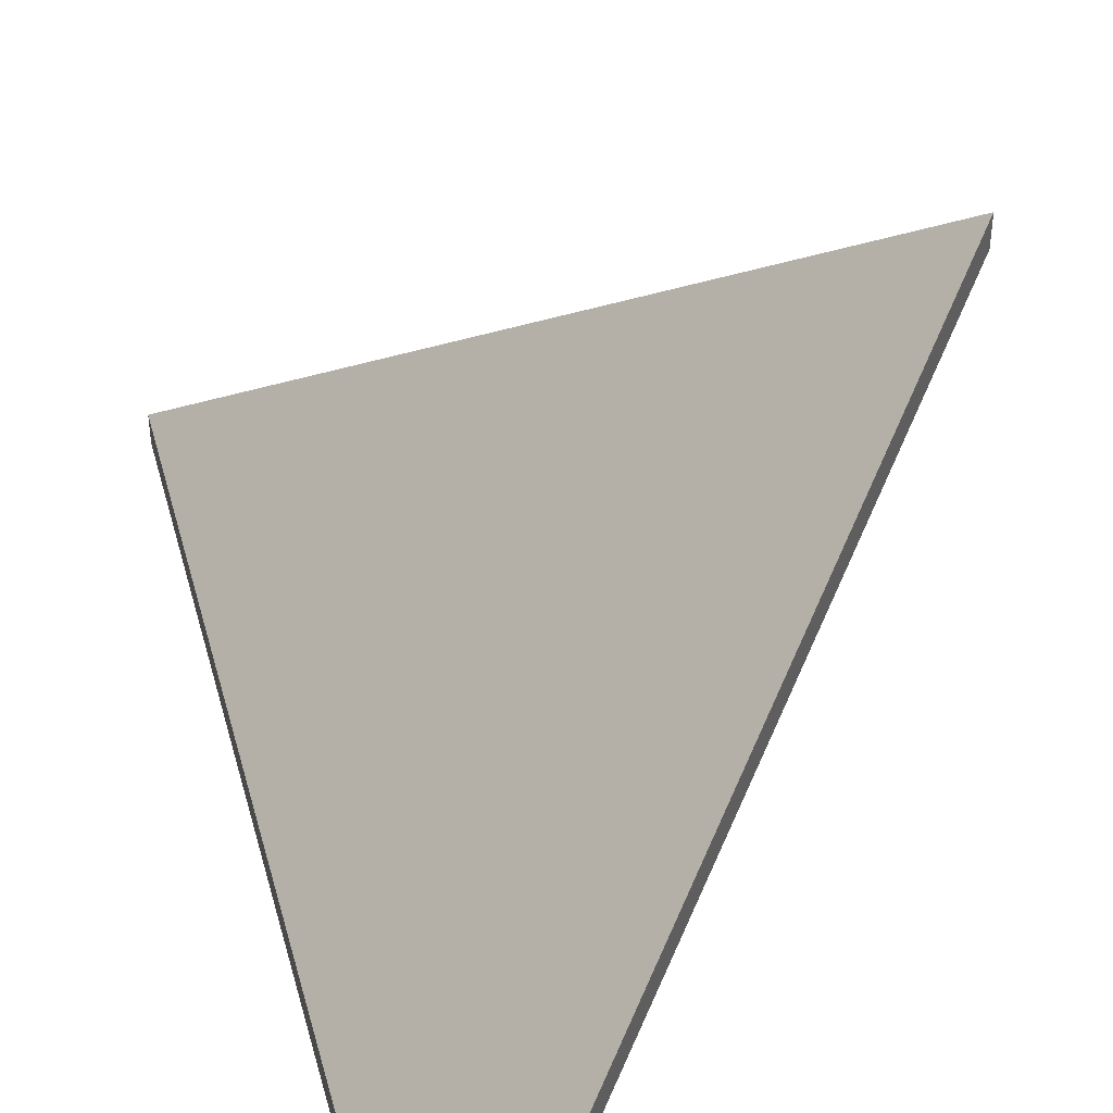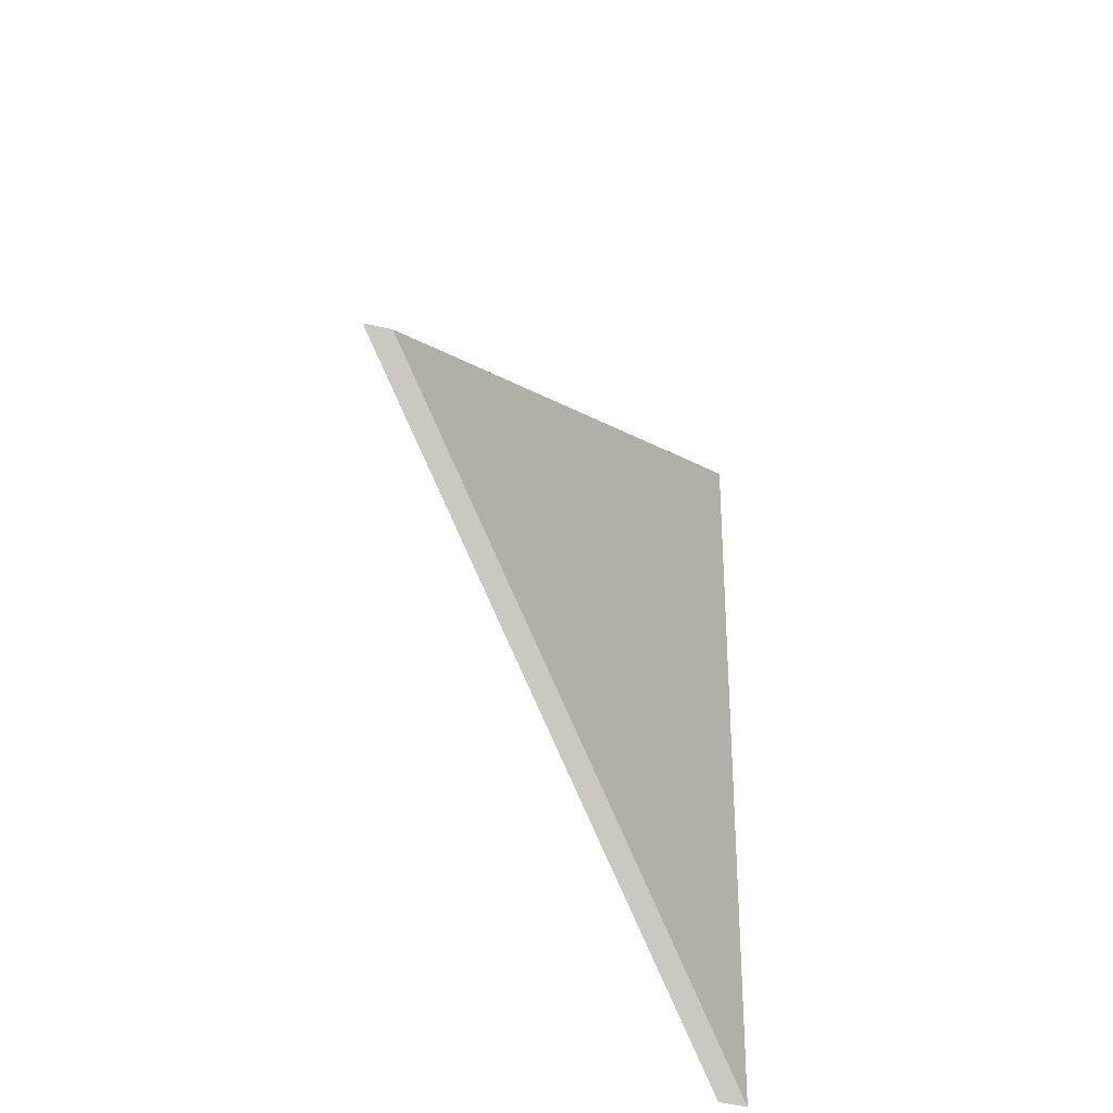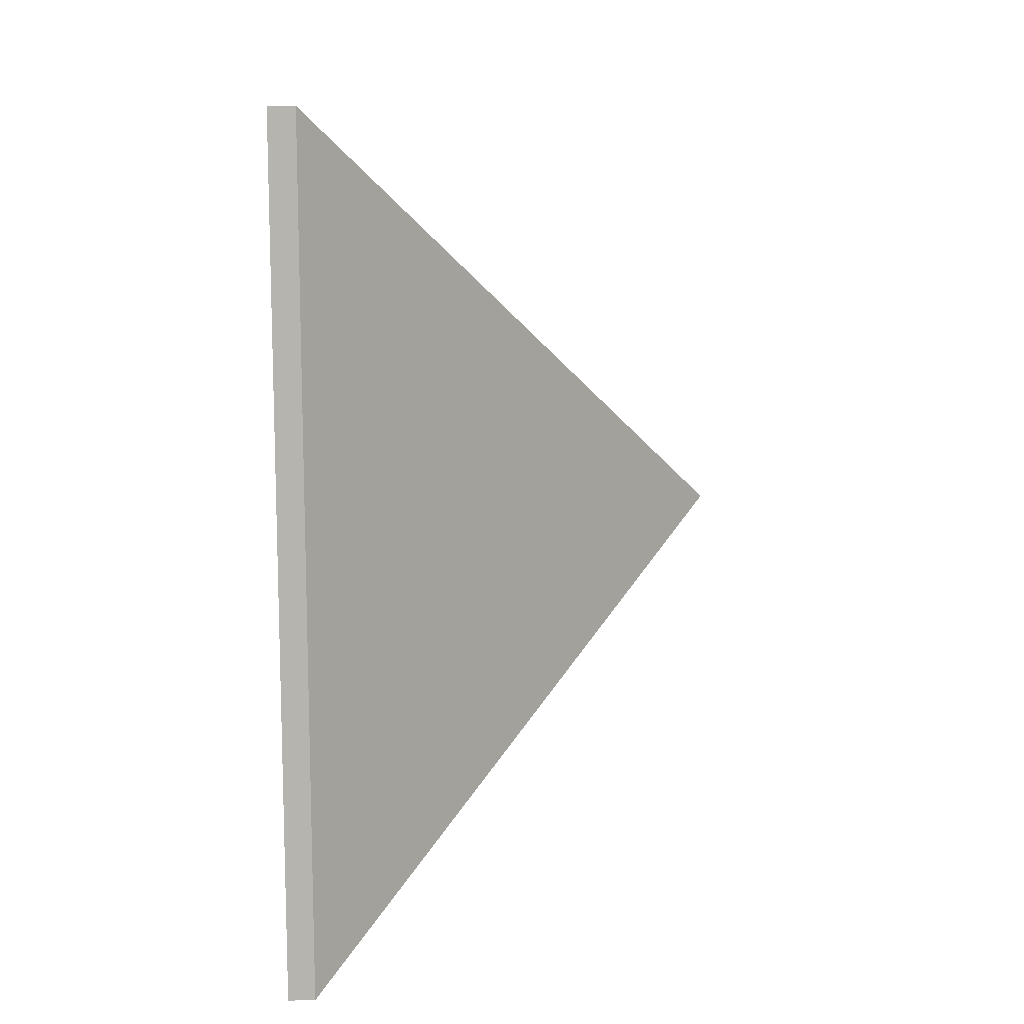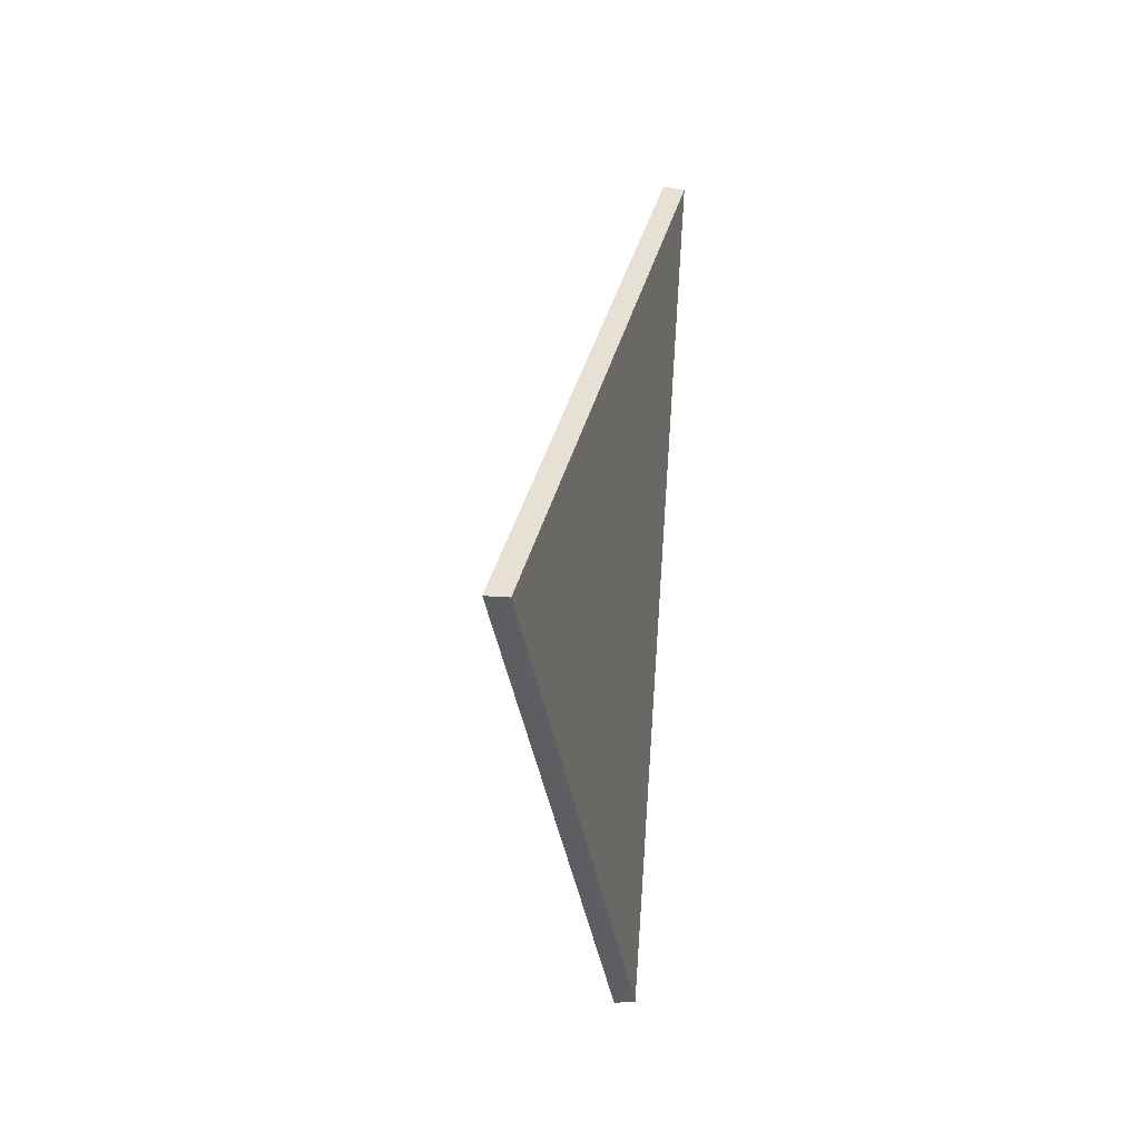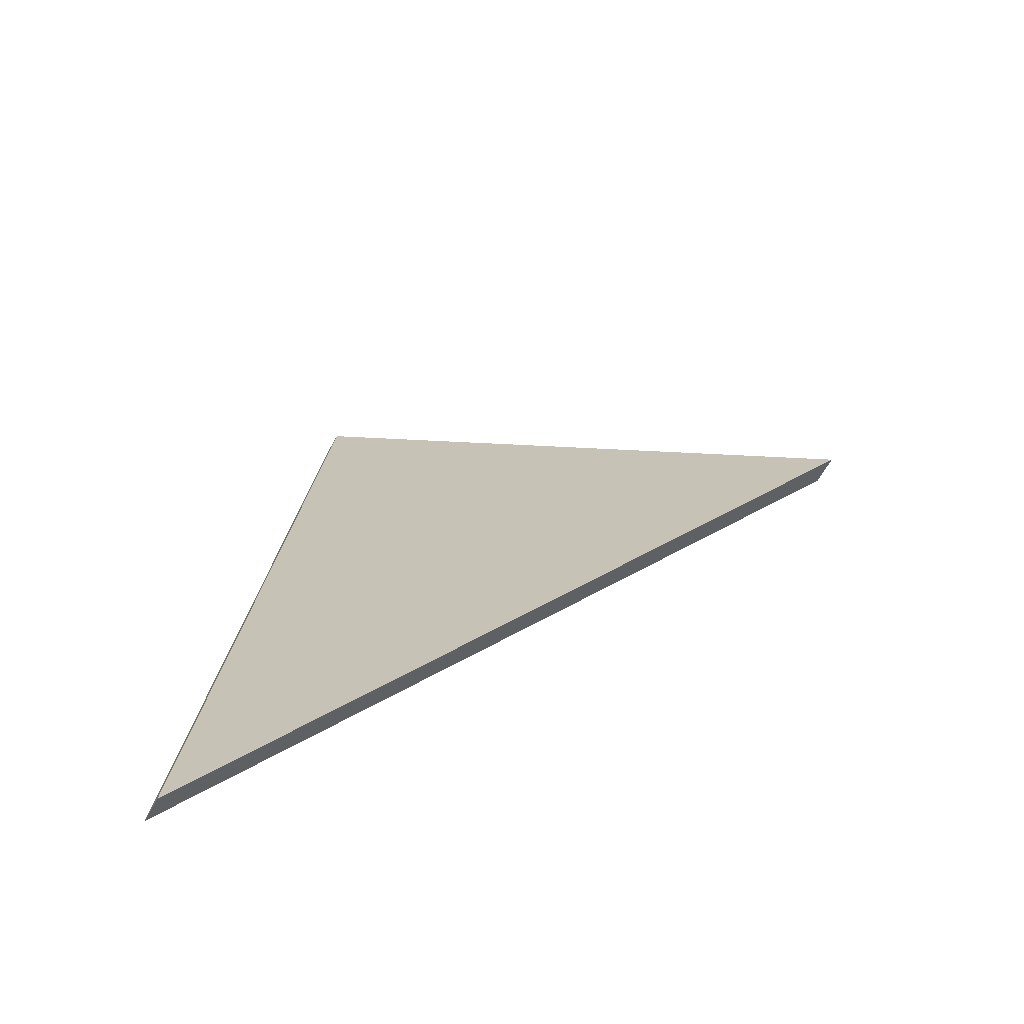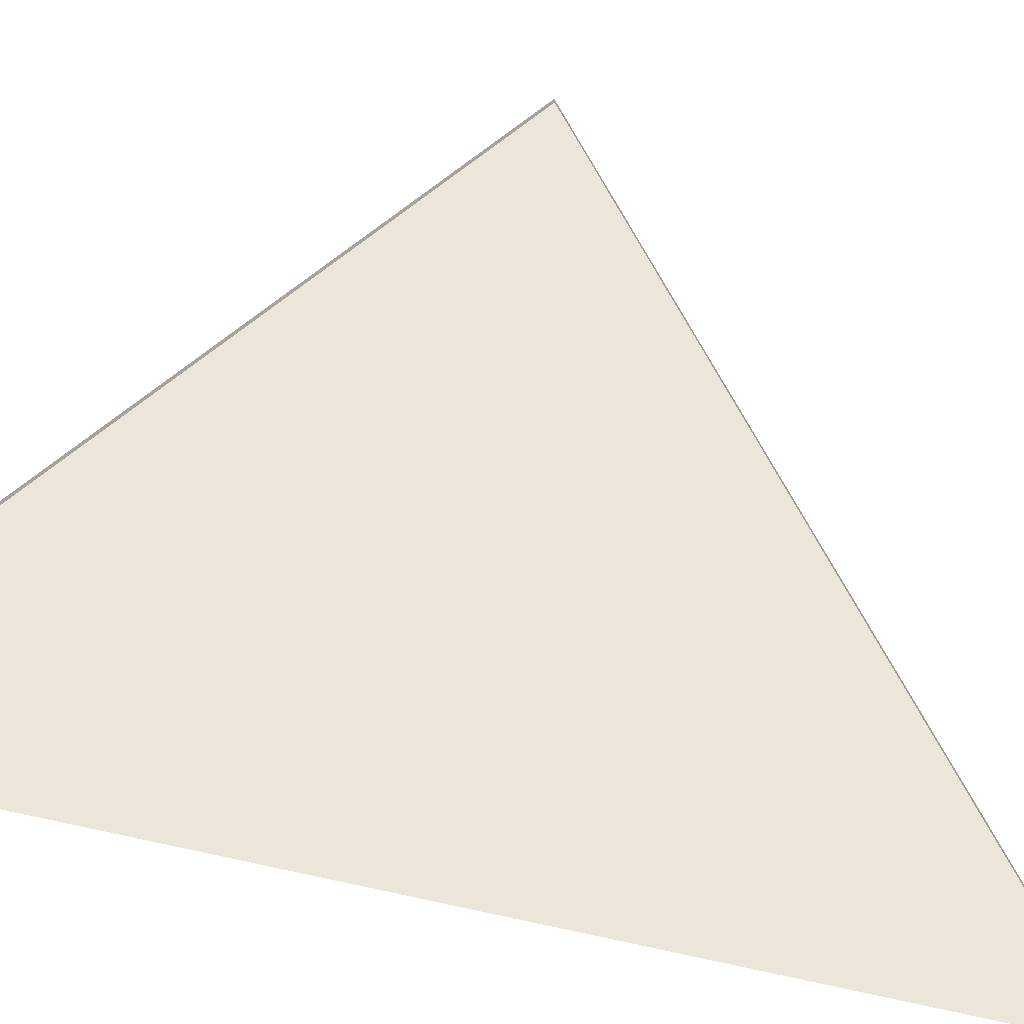
<metadata>
{"format":"obj","ext":"obj","renderer":"f3d","projection":"perspective","resolution":1024,"background":"white","views":[{"elev":44.4,"azim":158.7,"up":"+Y"},{"elev":-54.3,"azim":-103.4,"up":"+Z"},{"elev":16.2,"azim":87.9,"up":"+Z"},{"elev":-5.6,"azim":-121.7,"up":"+Z"},{"elev":-63.2,"azim":151.1,"up":"+Z"},{"elev":-77.5,"azim":-109.2,"up":"+Y"}]}
</metadata>
<code>
v -7.775 0.1316 -4.525
v -7.765 0.1316 -4.61
v -7.812 0.1745 -4.572
v -7.775 0.129 -4.525
v -7.812 0.1719 -4.572
v -7.765 0.129 -4.61
v -7.812 0.1719 -4.572
v -7.775 0.129 -4.525
v -7.775 0.1316 -4.525
v -7.812 0.1745 -4.572
v -7.765 0.129 -4.61
v -7.812 0.1719 -4.572
v -7.812 0.1745 -4.572
v -7.765 0.1316 -4.61
v -7.775 0.129 -4.525
v -7.765 0.129 -4.61
v -7.765 0.1316 -4.61
v -7.775 0.1316 -4.525
f 1 2 3
f 4 5 6
f 7 8 9
f 7 9 10
f 11 12 13
f 11 13 14
f 15 16 17
f 15 17 18

</code>
